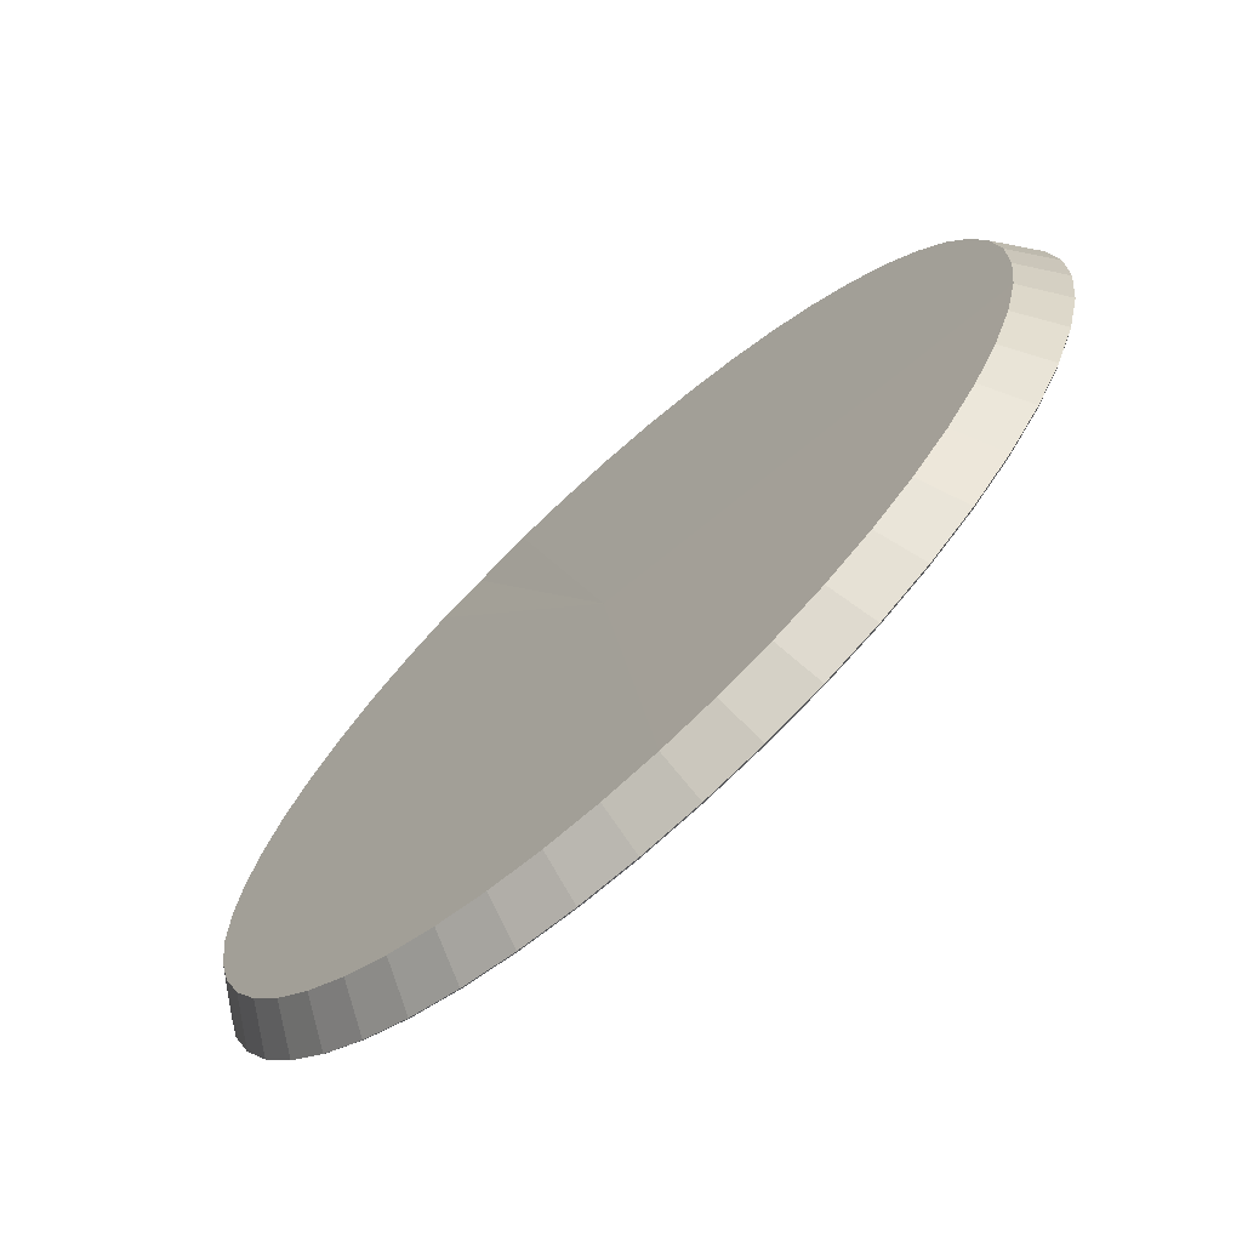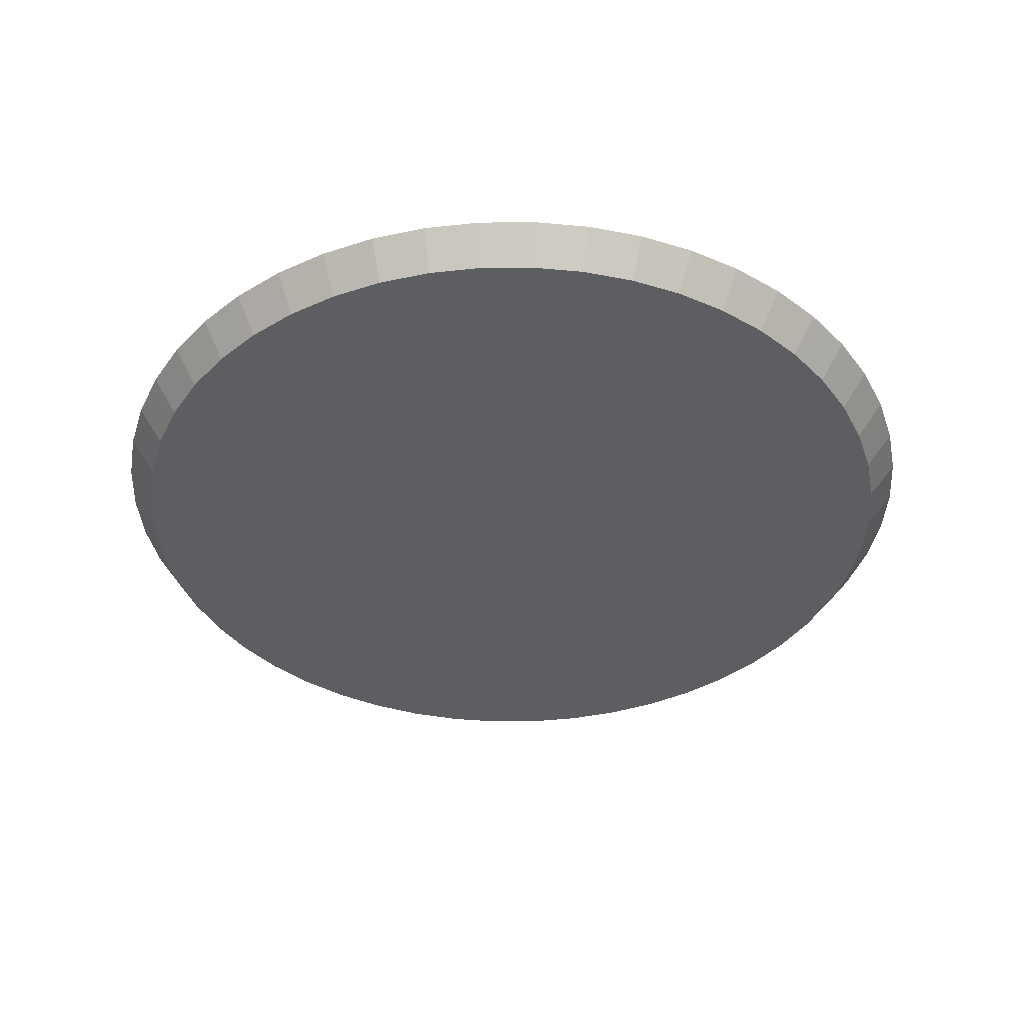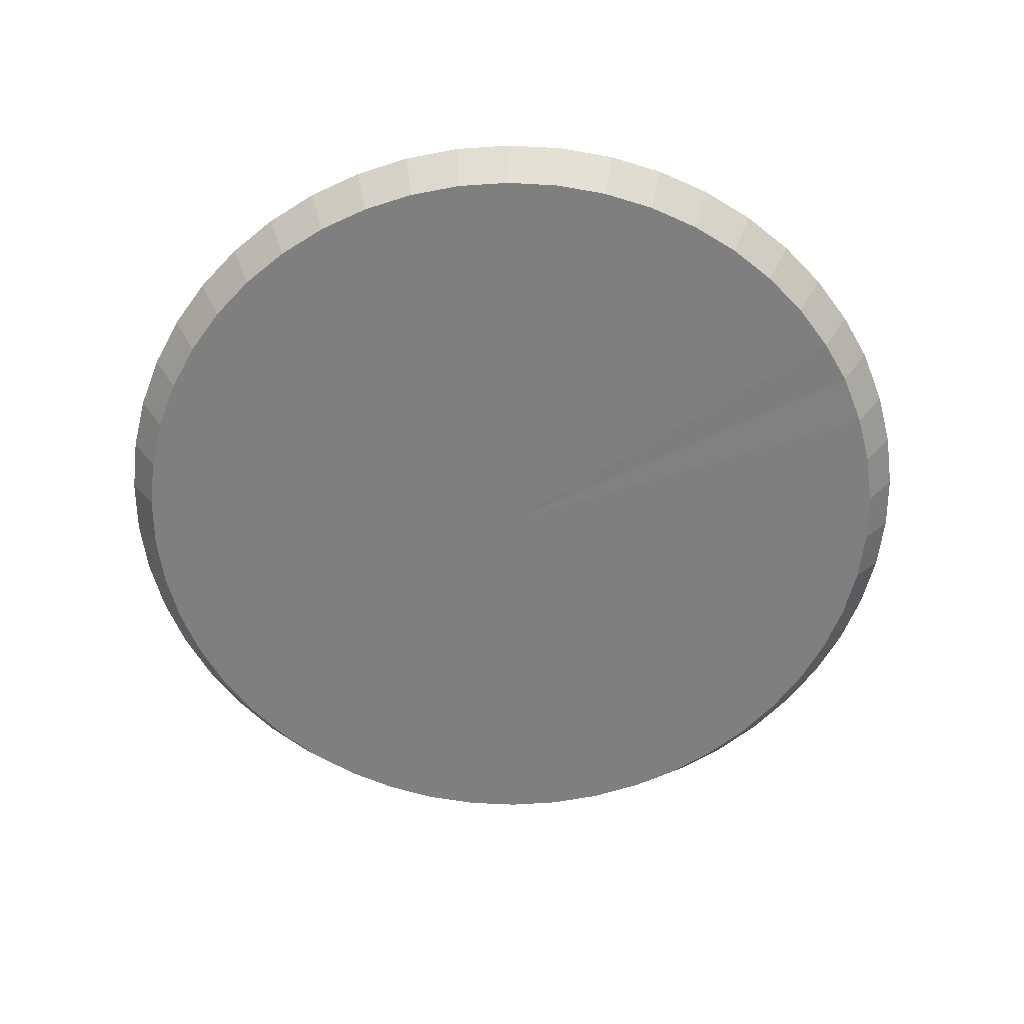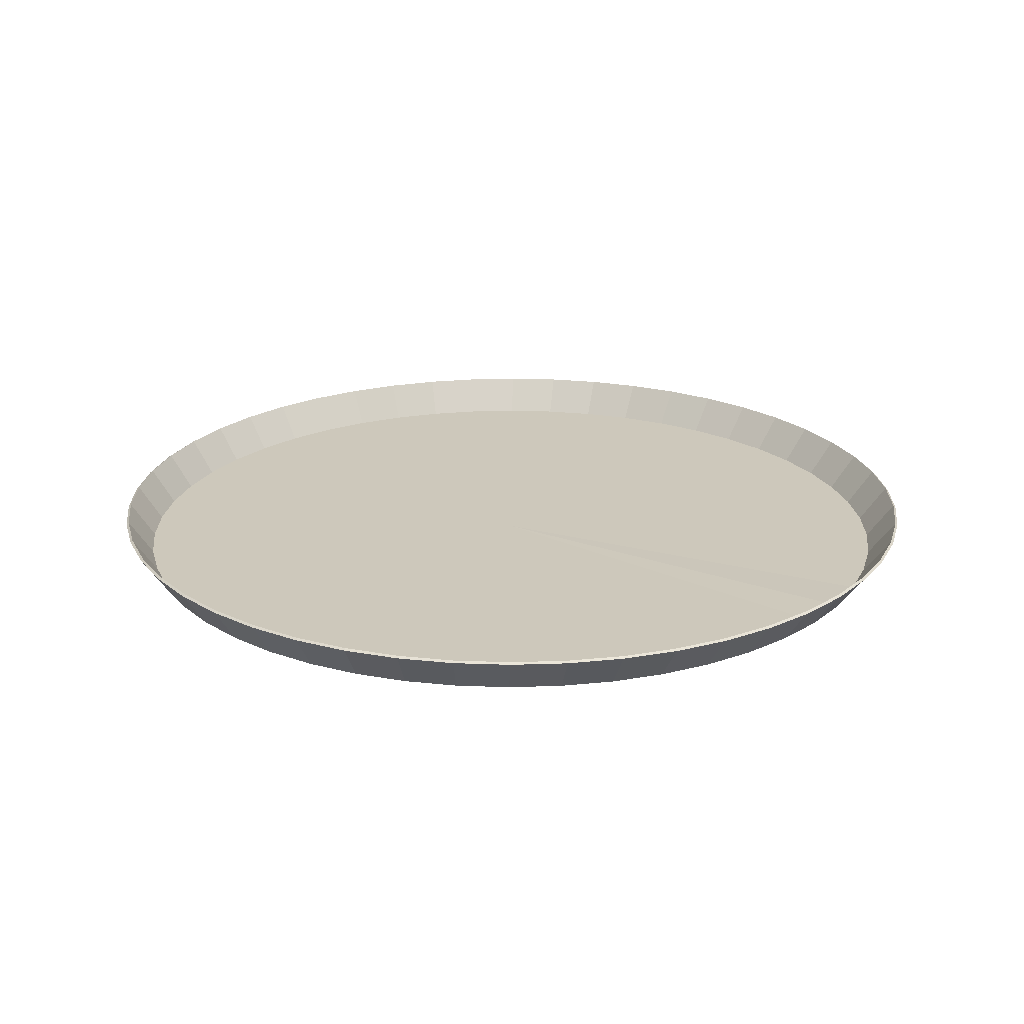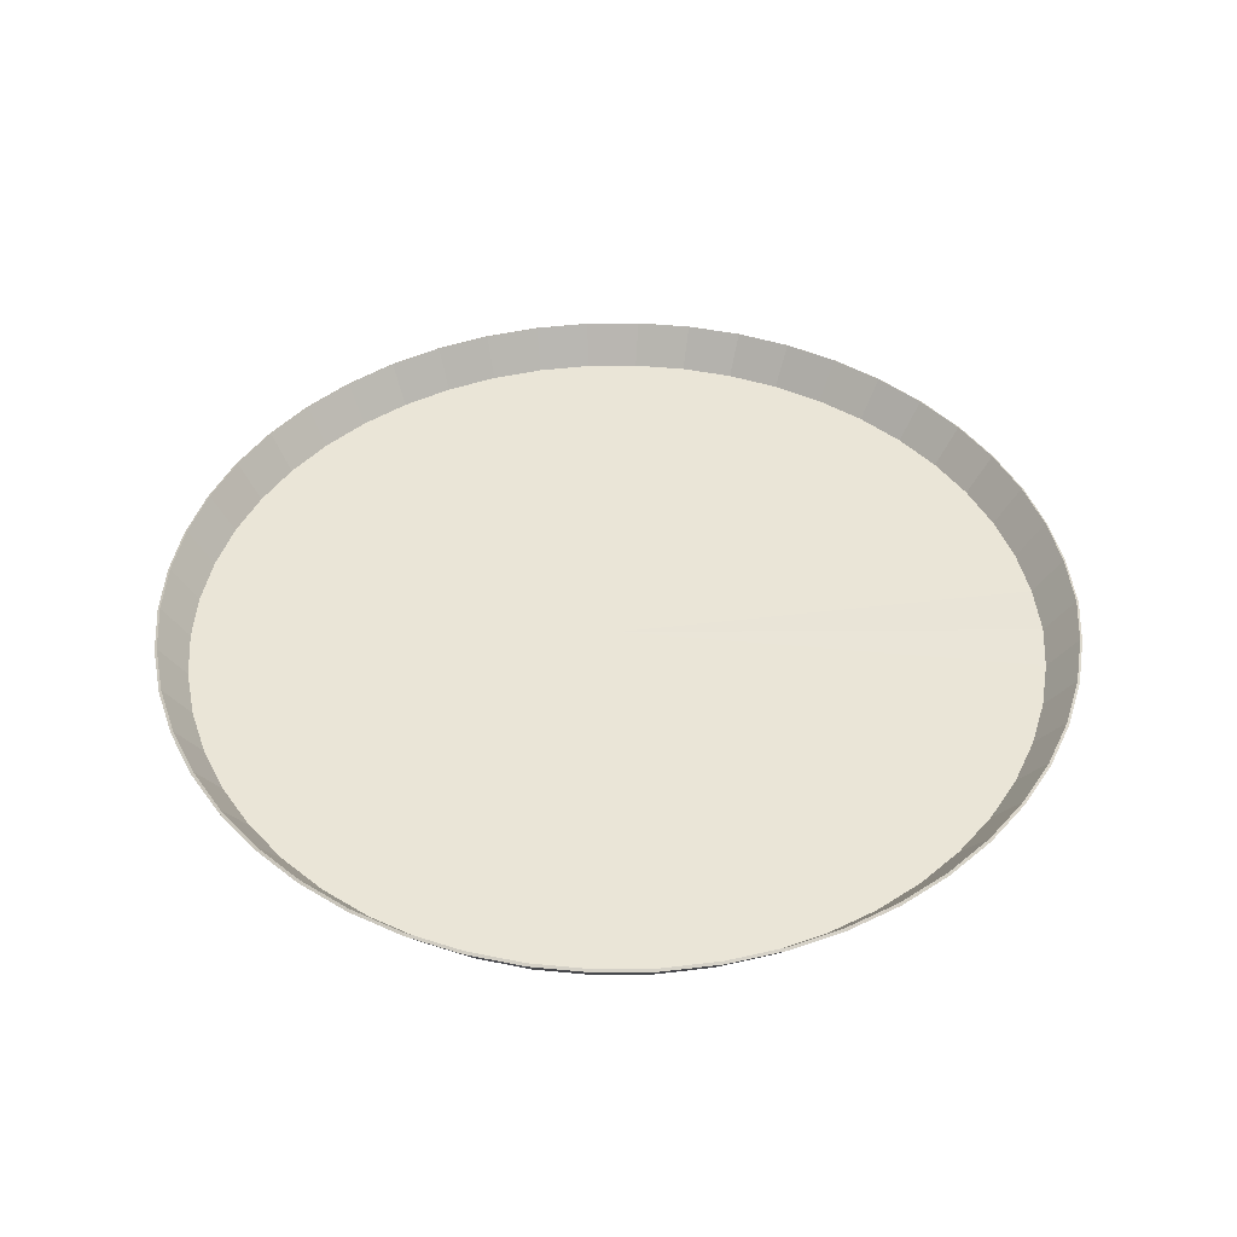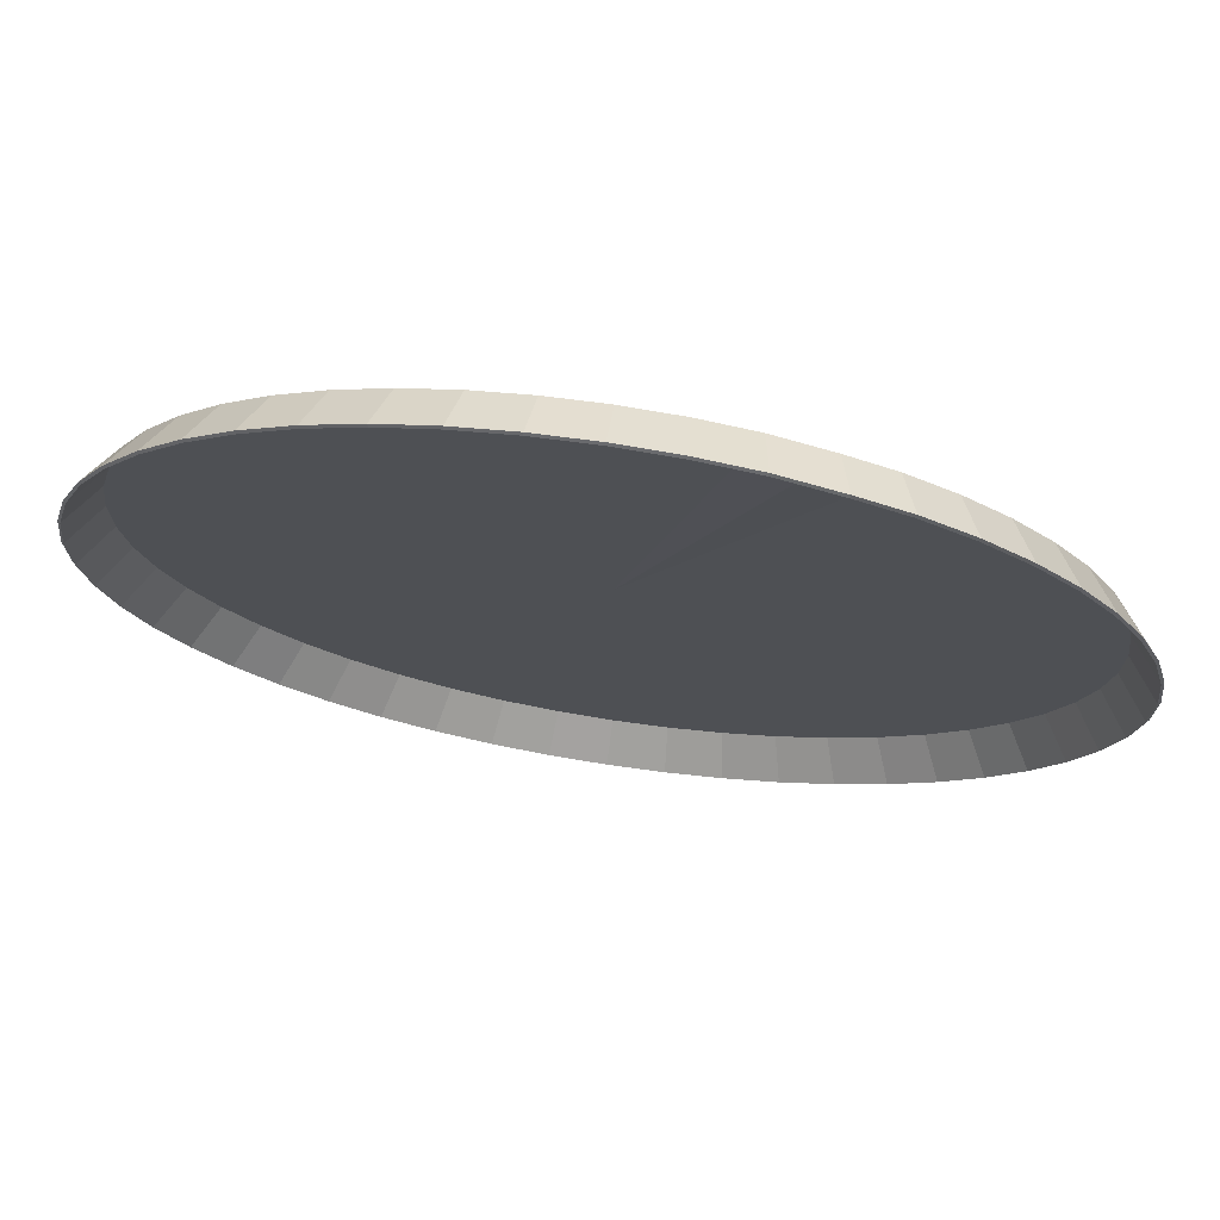
<metadata>
{"format":"obj","ext":"obj","renderer":"f3d","projection":"perspective","resolution":1024,"background":"white","views":[{"elev":-71.3,"azim":42.2,"up":"+Z"},{"elev":-39.0,"azim":-125.3,"up":"+Y"},{"elev":-59.8,"azim":-86.0,"up":"+Y"},{"elev":21.8,"azim":-79.0,"up":"+Y"},{"elev":44.3,"azim":-112.4,"up":"+Y"},{"elev":73.2,"azim":-171.3,"up":"+Z"}]}
</metadata>
<code>
o Circle.001_Circle.004
v -0.05908 0.1112 -5.773
v -0.7769 0.1112 -5.728
v -1.483 0.1112 -5.593
v -2.167 0.1112 -5.371
v -2.818 0.1112 -5.065
v -3.425 0.1112 -4.679
v -3.98 0.1112 -4.221
v -4.472 0.1112 -3.696
v -4.895 0.1112 -3.115
v -5.241 0.1112 -2.484
v -5.506 0.1112 -1.816
v -5.685 0.1112 -1.119
v -5.775 0.1112 -0.4053
v -5.775 0.1112 0.3139
v -5.685 0.1112 1.027
v -5.506 0.1112 1.724
v -5.241 0.1112 2.393
v -4.895 0.1112 3.023
v -4.472 0.1112 3.605
v -3.98 0.1112 4.129
v -3.425 0.1112 4.588
v -2.818 0.1112 4.973
v -2.213 0.1217 5.268
v -1.483 0.1112 5.502
v -0.7769 0.1112 5.636
v -0.05908 0.1112 5.682
v 0.6587 0.1112 5.636
v 1.365 0.1112 5.502
v 2.049 0.1112 5.279
v 2.7 0.1112 4.973
v 3.307 0.1112 4.588
v 3.862 0.1112 4.129
v 4.354 0.1112 3.605
v 4.777 0.1112 3.023
v 5.123 0.1112 2.393
v 5.388 0.1112 1.724
v 5.567 0.1112 1.027
v 5.657 0.1112 0.3139
v 5.657 0.1112 -0.4053
v 5.567 0.1112 -1.119
v 5.388 0.1112 -1.816
v 5.123 0.1112 -2.484
v 4.777 0.1112 -3.115
v 4.354 0.1112 -3.696
v 3.862 0.1112 -4.221
v 3.307 0.1112 -4.679
v 2.7 0.1112 -5.065
v 2.049 0.1112 -5.371
v 1.365 0.1112 -5.593
v 0.6587 0.1112 -5.728
v -0.05902 0.6253 -6.117
v -0.8227 0.6253 -6.069
v -1.574 0.6253 -5.926
v -2.302 0.6253 -5.689
v -2.994 0.6253 -5.363
v -3.641 0.6253 -4.953
v -4.23 0.6253 -4.466
v -4.754 0.6253 -3.908
v -5.204 0.6253 -3.289
v -5.572 0.6253 -2.618
v -5.854 0.6253 -1.907
v -6.044 0.6253 -1.166
v -6.14 0.6253 -0.4064
v -6.14 0.6253 0.3588
v -6.044 0.6253 1.118
v -5.854 0.6253 1.859
v -5.572 0.6253 2.571
v -5.204 0.6253 3.241
v -4.754 0.6253 3.86
v -4.23 0.6253 4.418
v -3.641 0.6253 4.906
v -2.994 0.6253 5.316
v -2.35 0.6365 5.63
v -1.574 0.6253 5.878
v -0.8227 0.6253 6.021
v -0.05902 0.6253 6.069
v 0.7047 0.6253 6.021
v 1.456 0.6253 5.878
v 2.184 0.6253 5.641
v 2.876 0.6253 5.316
v 3.522 0.6253 4.906
v 4.112 0.6253 4.418
v 4.636 0.6253 3.86
v 5.086 0.6253 3.241
v 5.454 0.6253 2.571
v 5.736 0.6253 1.859
v 5.926 0.6253 1.118
v 6.022 0.6253 0.3588
v 6.022 0.6253 -0.4064
v 5.926 0.6253 -1.166
v 5.736 0.6253 -1.907
v 5.454 0.6253 -2.618
v 5.086 0.6253 -3.289
v 4.636 0.6253 -3.908
v 4.112 0.6253 -4.466
v 3.522 0.6253 -4.953
v 2.876 0.6253 -5.363
v 2.184 0.6253 -5.689
v 1.456 0.6253 -5.926
v 0.7046 0.6253 -6.069
v -0.05998 0.1114 -0.04593
v -0.05908 0.07621 -5.792
v -0.7793 0.07621 -5.747
v -1.488 0.0762 -5.612
v -2.175 0.07619 -5.389
v -2.828 0.07617 -5.082
v -3.437 0.07615 -4.695
v -3.993 0.07613 -4.235
v -4.487 0.0761 -3.709
v -4.911 0.07608 -3.125
v -5.259 0.07605 -2.492
v -5.524 0.07601 -1.821
v -5.704 0.07598 -1.122
v -5.794 0.07594 -0.4065
v -5.794 0.07591 0.3151
v -5.703 0.07588 1.031
v -5.524 0.07584 1.73
v -5.258 0.07581 2.401
v -4.911 0.07578 3.033
v -4.486 0.07576 3.617
v -3.992 0.07573 4.143
v -3.436 0.07571 4.603
v -2.827 0.07564 4.989
v -2.219 0.08634 5.286
v -1.488 0.07564 5.519
v -0.7792 0.07566 5.655
v -0.05908 0.07566 5.7
v 0.6611 0.07566 5.655
v 1.37 0.07567 5.519
v 2.056 0.07568 5.297
v 2.709 0.07569 4.989
v 3.318 0.07571 4.603
v 3.874 0.07573 4.143
v 4.368 0.07576 3.617
v 4.792 0.07578 3.033
v 5.14 0.07581 2.401
v 5.406 0.07584 1.73
v 5.585 0.07587 1.031
v 5.676 0.07591 0.3151
v 5.676 0.07594 -0.4065
v 5.585 0.07598 -1.122
v 5.406 0.07601 -1.821
v 5.14 0.07604 -2.492
v 4.793 0.07608 -3.125
v 4.369 0.0761 -3.709
v 3.875 0.07613 -4.235
v 3.319 0.07615 -4.695
v 2.709 0.07617 -5.082
v 2.056 0.07619 -5.389
v 1.37 0.0762 -5.612
v 0.6612 0.07621 -5.747
v -0.05902 0.603 -6.15
v -0.8269 0.603 -6.102
v -1.583 0.603 -5.958
v -2.314 0.603 -5.72
v -3.01 0.6029 -5.392
v -3.66 0.6029 -4.98
v -4.253 0.6028 -4.49
v -4.779 0.6027 -3.929
v -5.232 0.6026 -3.306
v -5.602 0.6025 -2.632
v -5.885 0.6024 -1.917
v -6.076 0.6023 -1.172
v -6.173 0.6022 -0.4084
v -6.173 0.602 0.3609
v -6.076 0.6019 1.124
v -5.885 0.6018 1.869
v -5.602 0.6017 2.584
v -5.231 0.6016 3.258
v -4.779 0.6015 3.881
v -4.252 0.6014 4.441
v -3.659 0.6014 4.932
v -3.01 0.6013 5.344
v -2.362 0.6125 5.66
v -1.582 0.6012 5.909
v -0.8267 0.6012 6.053
v -0.05902 0.6012 6.101
v 0.7087 0.6012 6.053
v 1.464 0.6012 5.909
v 2.196 0.6013 5.671
v 2.892 0.6013 5.344
v 3.541 0.6014 4.932
v 4.134 0.6014 4.441
v 4.661 0.6015 3.881
v 5.113 0.6016 3.258
v 5.483 0.6017 2.584
v 5.767 0.6018 1.869
v 5.958 0.6019 1.124
v 6.055 0.602 0.3609
v 6.055 0.6021 -0.4084
v 5.958 0.6023 -1.172
v 5.767 0.6024 -1.917
v 5.484 0.6025 -2.632
v 5.113 0.6026 -3.306
v 4.661 0.6027 -3.929
v 4.135 0.6028 -4.49
v 3.542 0.6029 -4.98
v 2.892 0.6029 -5.392
v 2.196 0.603 -5.72
v 1.465 0.603 -5.958
v 0.7088 0.603 -6.102
v -0.05998 0.07139 -0.04592
f 37 36 86 87
f 24 23 73 74
f 1 50 100 51
f 11 10 60 61
f 38 37 87 88
f 25 24 74 75
f 12 11 61 62
f 39 38 88 89
f 26 25 75 76
f 13 12 62 63
f 40 39 89 90
f 27 26 76 77
f 14 13 63 64
f 41 40 90 91
f 28 27 77 78
f 15 14 64 65
f 42 41 91 92
f 2 1 51 52
f 29 28 78 79
f 16 15 65 66
f 43 42 92 93
f 3 2 52 53
f 30 29 79 80
f 17 16 66 67
f 44 43 93 94
f 4 3 53 54
f 31 30 80 81
f 18 17 67 68
f 45 44 94 95
f 5 4 54 55
f 32 31 81 82
f 19 18 68 69
f 46 45 95 96
f 6 5 55 56
f 33 32 82 83
f 20 19 69 70
f 47 46 96 97
f 7 6 56 57
f 34 33 83 84
f 21 20 70 71
f 48 47 97 98
f 8 7 57 58
f 35 34 84 85
f 22 21 71 72
f 49 48 98 99
f 9 8 58 59
f 36 35 85 86
f 23 22 72 73
f 50 49 99 100
f 10 9 59 60
f 36 37 101
f 23 24 101
f 50 1 101
f 10 11 101
f 37 38 101
f 24 25 101
f 11 12 101
f 38 39 101
f 25 26 101
f 12 13 101
f 39 40 101
f 26 27 101
f 13 14 101
f 40 41 101
f 27 28 101
f 14 15 101
f 41 42 101
f 1 2 101
f 28 29 101
f 15 16 101
f 42 43 101
f 2 3 101
f 29 30 101
f 16 17 101
f 43 44 101
f 3 4 101
f 30 31 101
f 17 18 101
f 44 45 101
f 4 5 101
f 31 32 101
f 18 19 101
f 45 46 101
f 5 6 101
f 32 33 101
f 19 20 101
f 46 47 101
f 6 7 101
f 33 34 101
f 20 21 101
f 47 48 101
f 7 8 101
f 34 35 101
f 21 22 101
f 48 49 101
f 8 9 101
f 35 36 101
f 22 23 101
f 49 50 101
f 9 10 101
f 138 188 187 137
f 125 175 174 124
f 102 152 201 151
f 112 162 161 111
f 139 189 188 138
f 126 176 175 125
f 113 163 162 112
f 140 190 189 139
f 127 177 176 126
f 114 164 163 113
f 141 191 190 140
f 128 178 177 127
f 115 165 164 114
f 142 192 191 141
f 129 179 178 128
f 116 166 165 115
f 143 193 192 142
f 103 153 152 102
f 130 180 179 129
f 117 167 166 116
f 144 194 193 143
f 104 154 153 103
f 131 181 180 130
f 118 168 167 117
f 145 195 194 144
f 105 155 154 104
f 132 182 181 131
f 119 169 168 118
f 146 196 195 145
f 106 156 155 105
f 133 183 182 132
f 120 170 169 119
f 147 197 196 146
f 107 157 156 106
f 134 184 183 133
f 121 171 170 120
f 148 198 197 147
f 108 158 157 107
f 135 185 184 134
f 122 172 171 121
f 149 199 198 148
f 109 159 158 108
f 136 186 185 135
f 123 173 172 122
f 150 200 199 149
f 110 160 159 109
f 137 187 186 136
f 124 174 173 123
f 151 201 200 150
f 111 161 160 110
f 137 202 138
f 124 202 125
f 151 202 102
f 111 202 112
f 138 202 139
f 125 202 126
f 112 202 113
f 139 202 140
f 126 202 127
f 113 202 114
f 140 202 141
f 127 202 128
f 114 202 115
f 141 202 142
f 128 202 129
f 115 202 116
f 142 202 143
f 102 202 103
f 129 202 130
f 116 202 117
f 143 202 144
f 103 202 104
f 130 202 131
f 117 202 118
f 144 202 145
f 104 202 105
f 131 202 132
f 118 202 119
f 145 202 146
f 105 202 106
f 132 202 133
f 119 202 120
f 146 202 147
f 106 202 107
f 133 202 134
f 120 202 121
f 147 202 148
f 107 202 108
f 134 202 135
f 121 202 122
f 148 202 149
f 108 202 109
f 135 202 136
f 122 202 123
f 149 202 150
f 109 202 110
f 136 202 137
f 123 202 124
f 150 202 151
f 110 202 111
f 52 51 152 153
f 53 52 153 154
f 54 53 154 155
f 55 54 155 156
f 56 55 156 157
f 57 56 157 158
f 58 57 158 159
f 59 58 159 160
f 60 59 160 161
f 61 60 161 162
f 62 61 162 163
f 63 62 163 164
f 64 63 164 165
f 65 64 165 166
f 66 65 166 167
f 67 66 167 168
f 68 67 168 169
f 69 68 169 170
f 70 69 170 171
f 71 70 171 172
f 72 71 172 173
f 73 72 173 174
f 74 73 174 175
f 75 74 175 176
f 76 75 176 177
f 77 76 177 178
f 78 77 178 179
f 79 78 179 180
f 80 79 180 181
f 81 80 181 182
f 82 81 182 183
f 83 82 183 184
f 84 83 184 185
f 85 84 185 186
f 86 85 186 187
f 87 86 187 188
f 88 87 188 189
f 89 88 189 190
f 90 89 190 191
f 91 90 191 192
f 92 91 192 193
f 93 92 193 194
f 94 93 194 195
f 95 94 195 196
f 96 95 196 197
f 97 96 197 198
f 98 97 198 199
f 99 98 199 200
f 100 99 200 201
f 51 100 201 152

</code>
